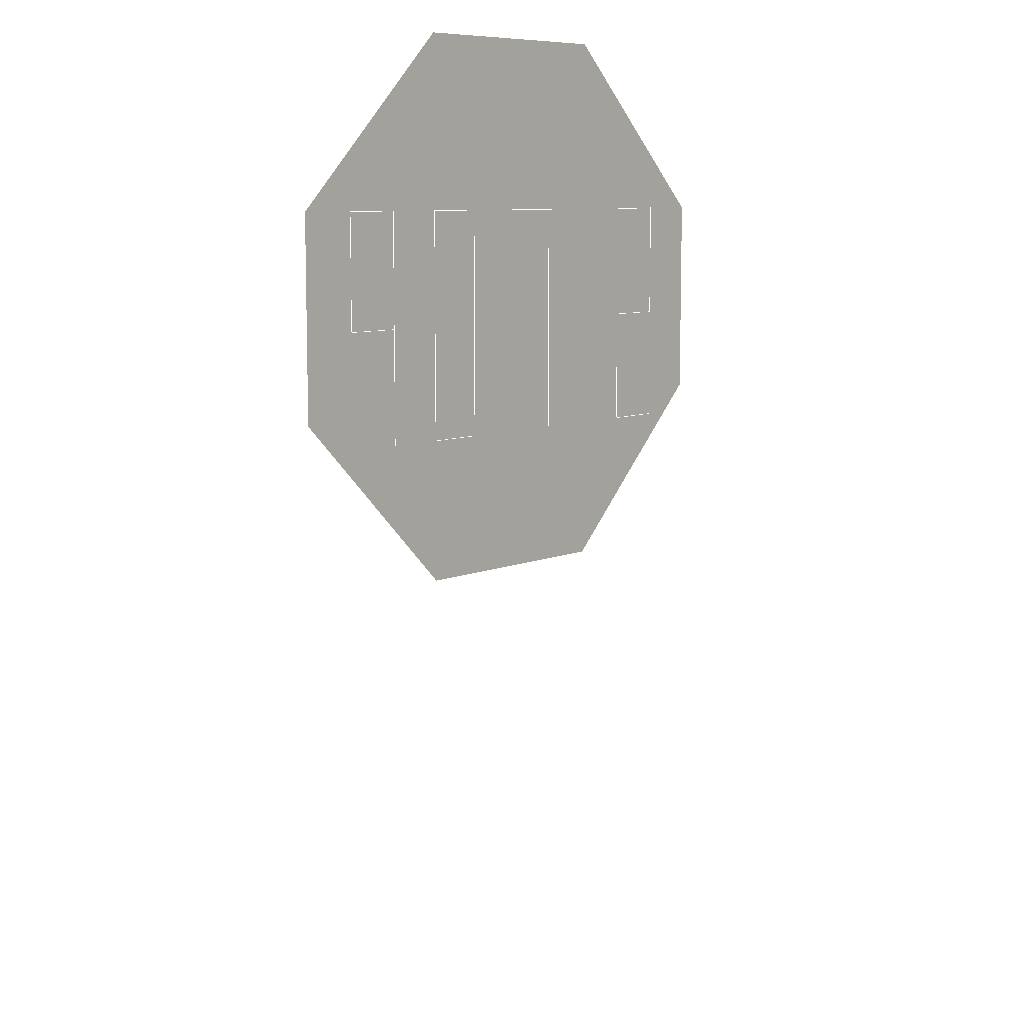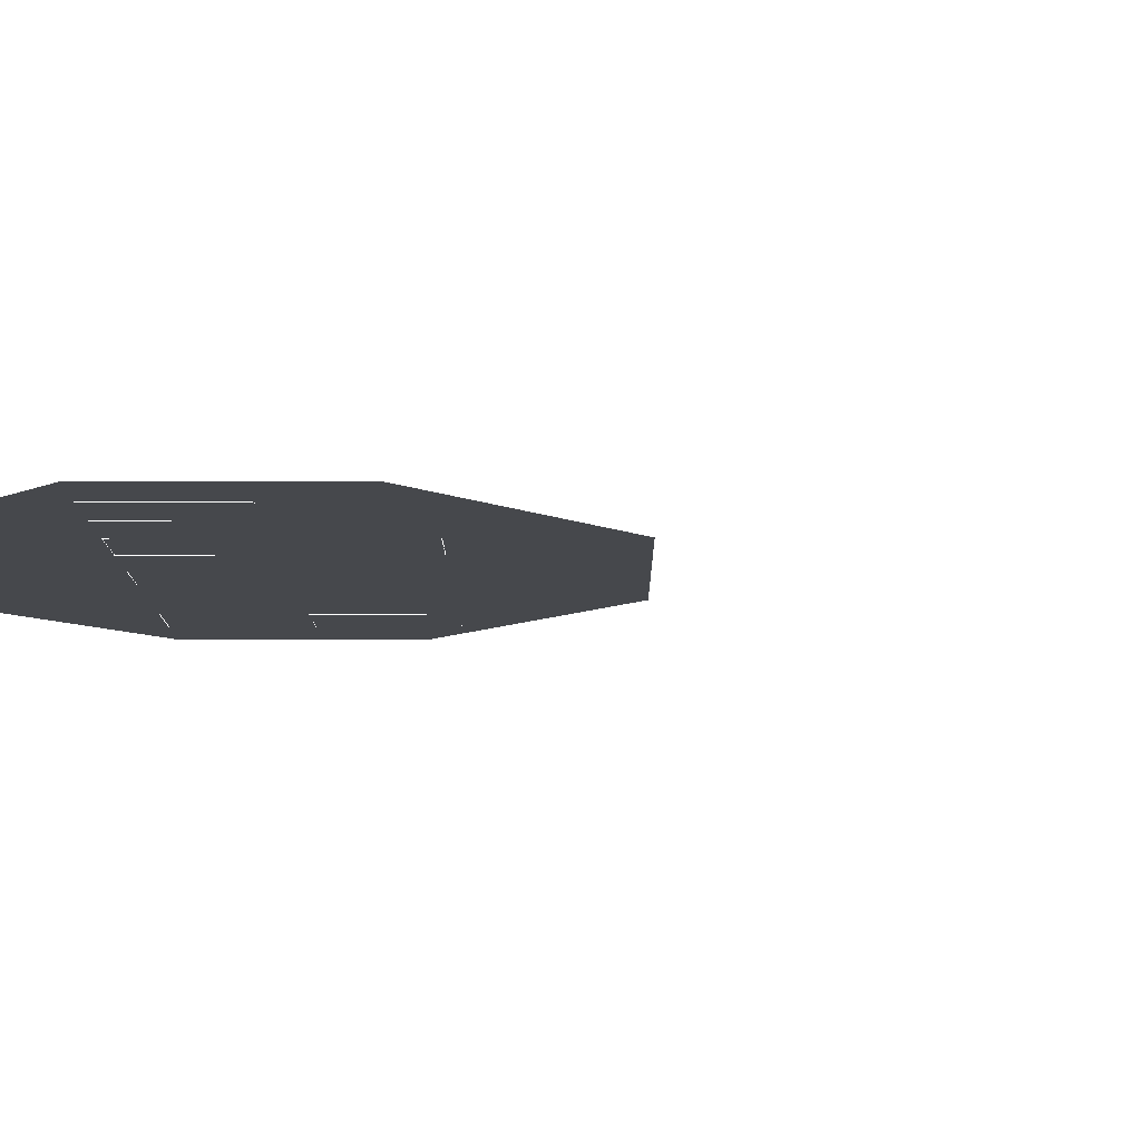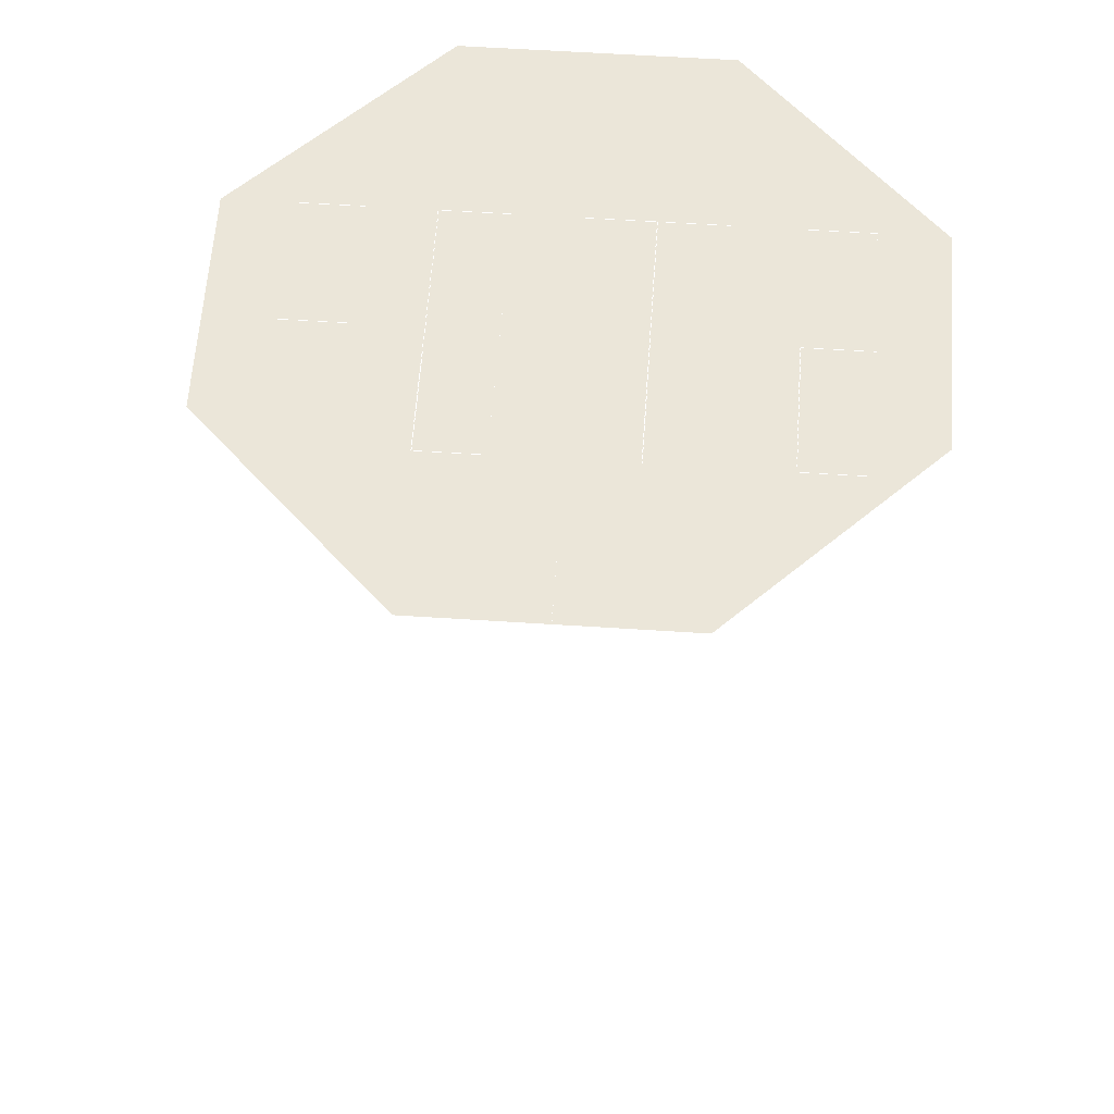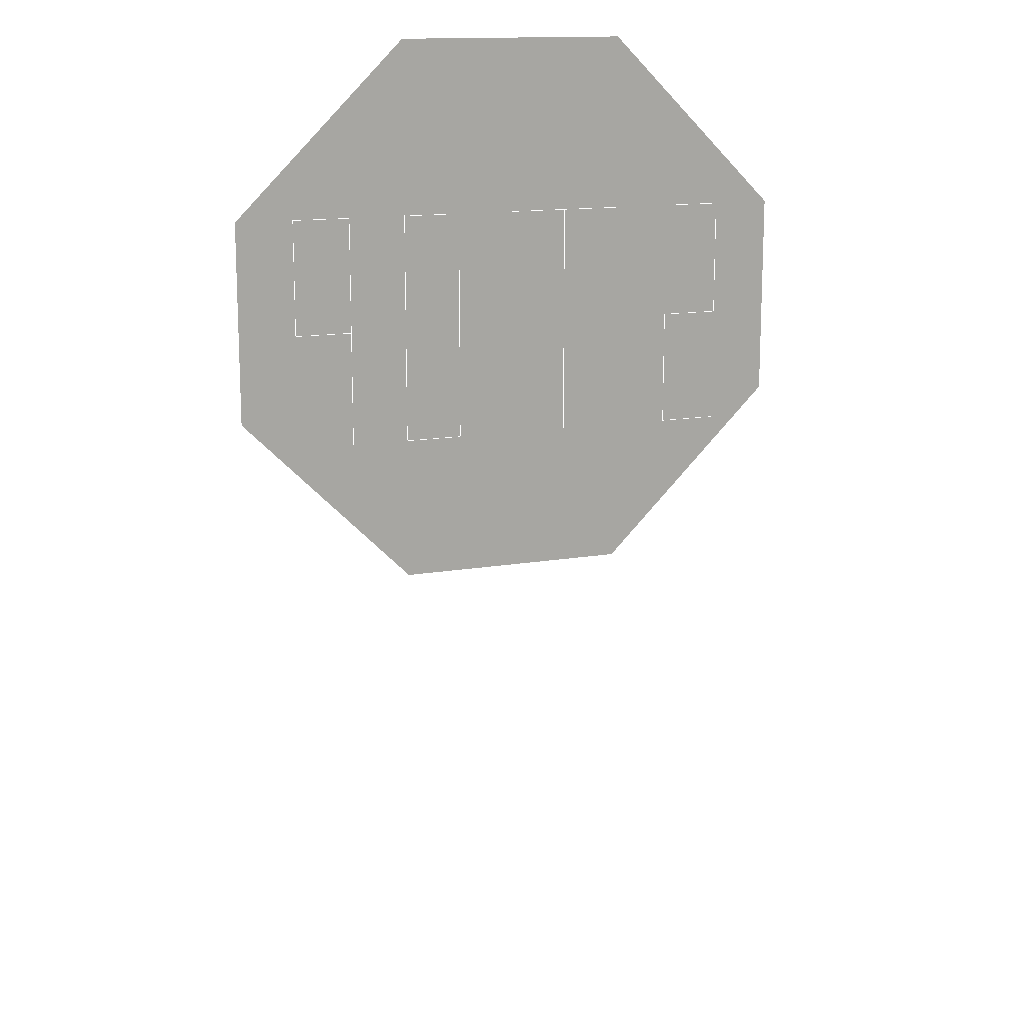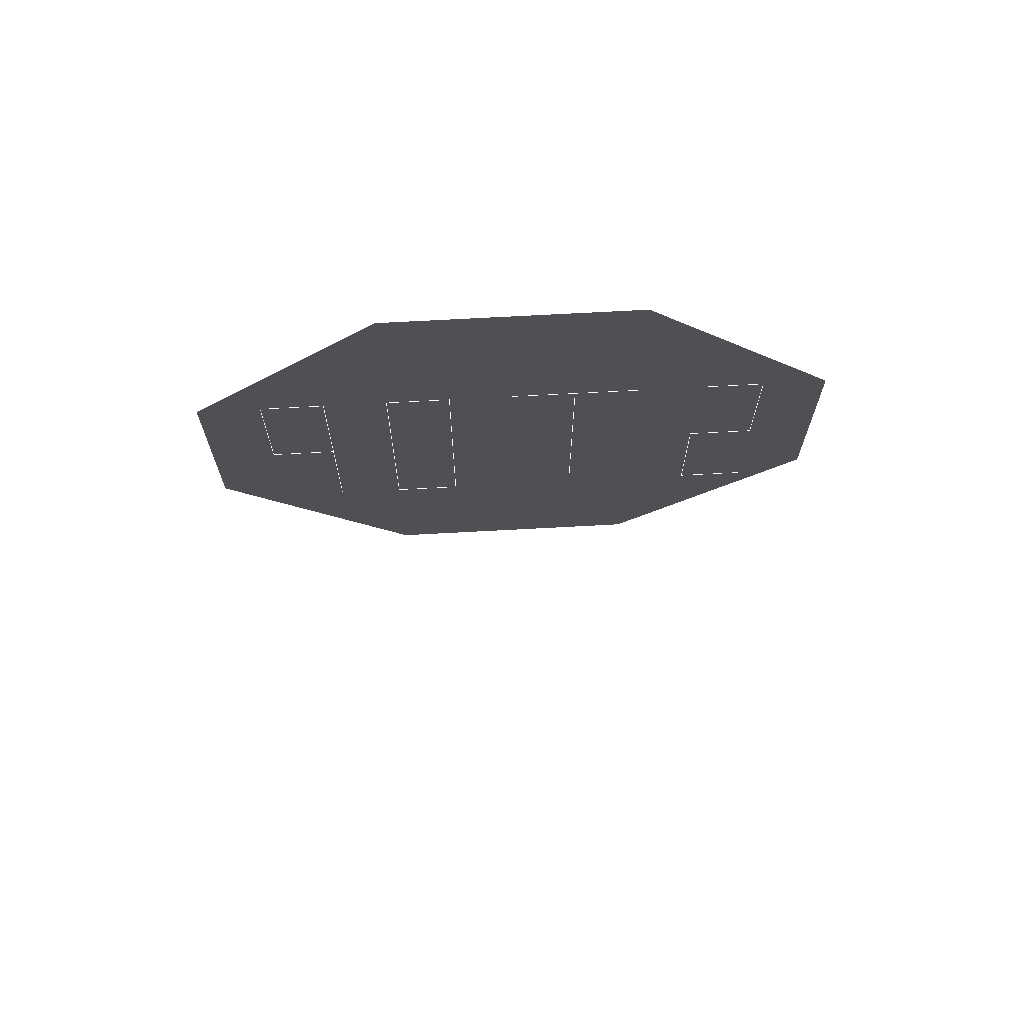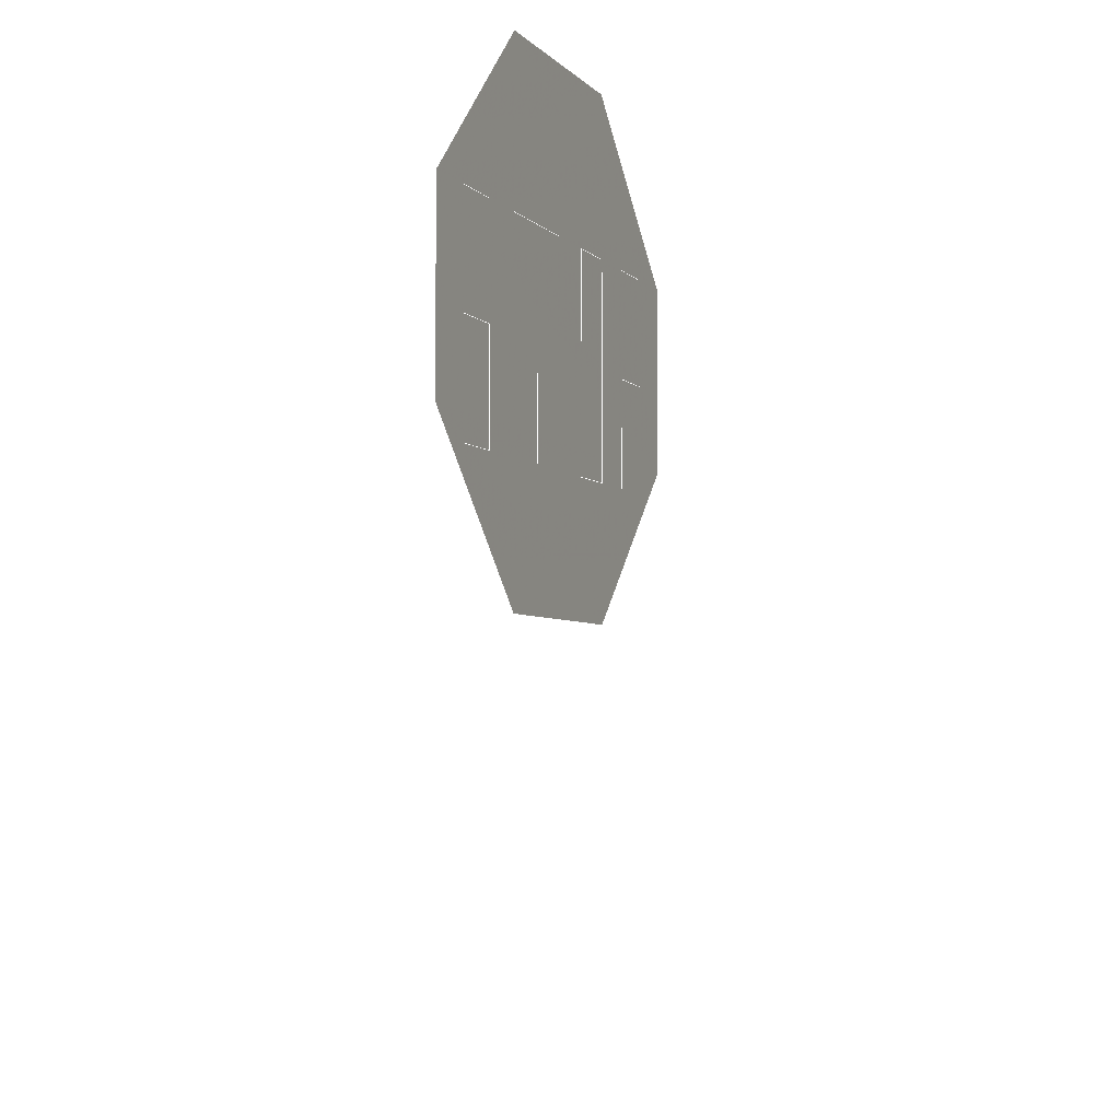
<metadata>
{"format":"obj","ext":"obj","renderer":"f3d","projection":"perspective","resolution":1024,"background":"white","views":[{"elev":8.9,"azim":132.1,"up":"+Z"},{"elev":-11.1,"azim":90.3,"up":"+Y"},{"elev":57.5,"azim":-176.1,"up":"+Y"},{"elev":14.5,"azim":159.4,"up":"+Z"},{"elev":70.5,"azim":176.9,"up":"+Z"},{"elev":-4.4,"azim":-68.3,"up":"+Z"}]}
</metadata>
<code>
o objs2_6
v 0 0 0
v 0 0 0.034
v 0.008 0 0.03
v 0.02 0 0.042
v 0.02 0 0.056
v 0.008 0 0.068
v -0.008 0 0.068
v -0.02 0 0.056
v -0.02 0 0.042
v -0.008 0 0.03
v -0.016 0 0.056
v -0.012 0 0.056
v -0.016 0 0.048
v -0.012 0 0.048
v -0.016 0 0.04
v -0.012 0 0.04
v -0.008 0 0.056
v 0 0 0.056
v -0.004 0 0.056
v -0.004 0 0.04
v 0.004 0 0.056
v 0.008 0 0.056
v 0.004 0 0.04
v 0.008 0 0.04
v 0.012 0 0.056
v 0.016 0 0.056
v 0.012 0 0.048
v 0.016 0 0.048
v 0.012 0 0.04
l 11 12
l 11 13
l 13 14
l 14 16
l 15 16
l 17 18
l 19 20
l 21 22
l 21 23
l 22 24
l 23 24
l 25 26
l 25 29
l 26 28
l 27 28
l 1 2
f 3 4 9
f 9 10 3
f 4 5 8
f 8 9 4
f 5 6 7
f 7 8 5

</code>
